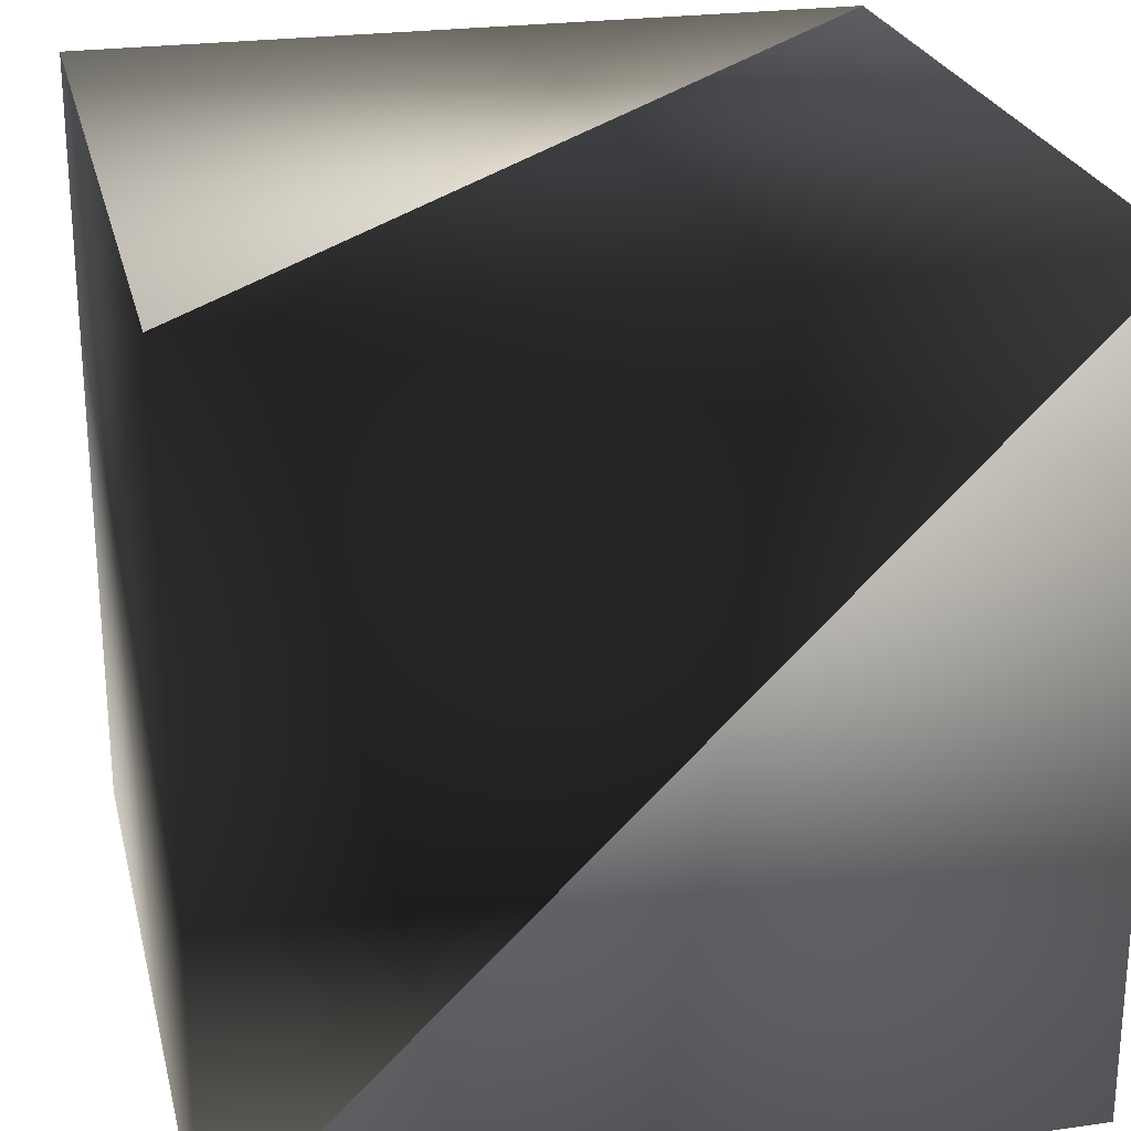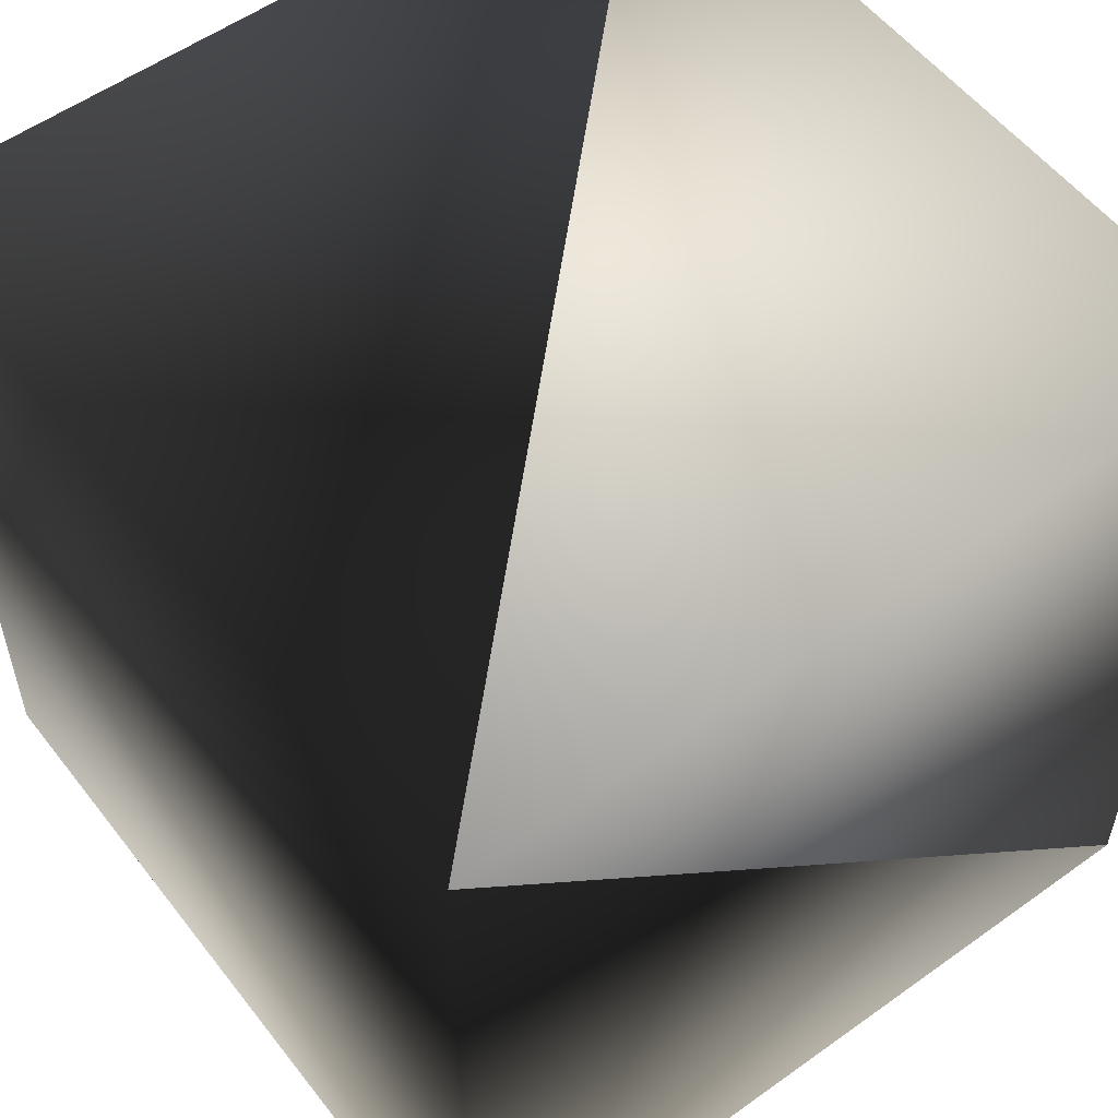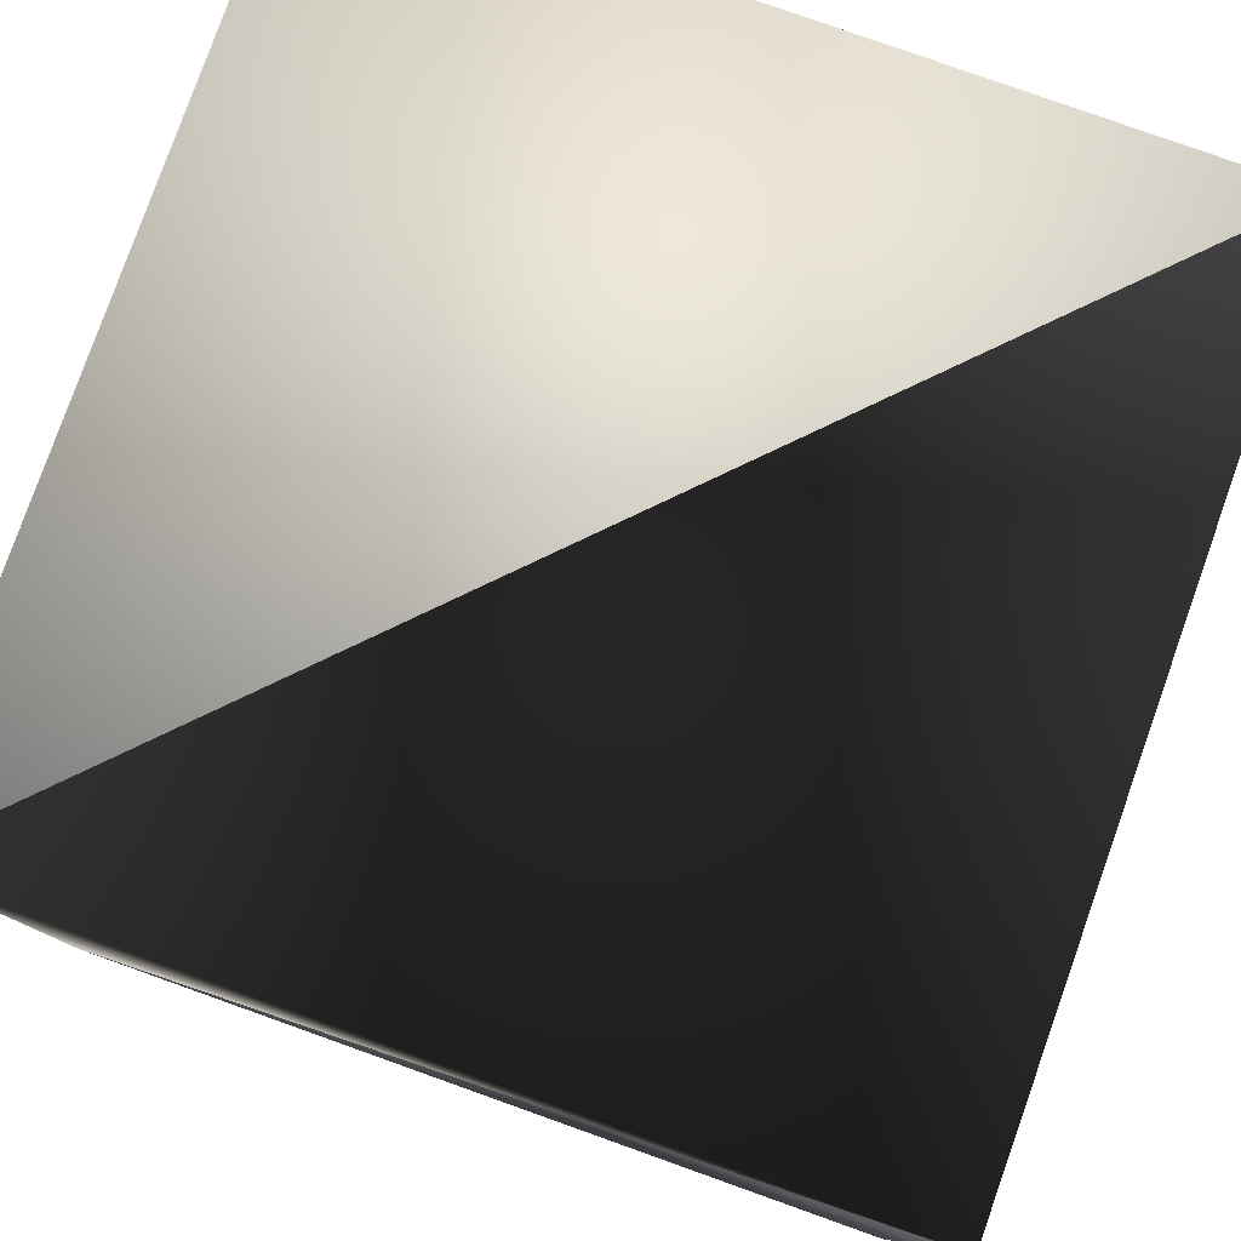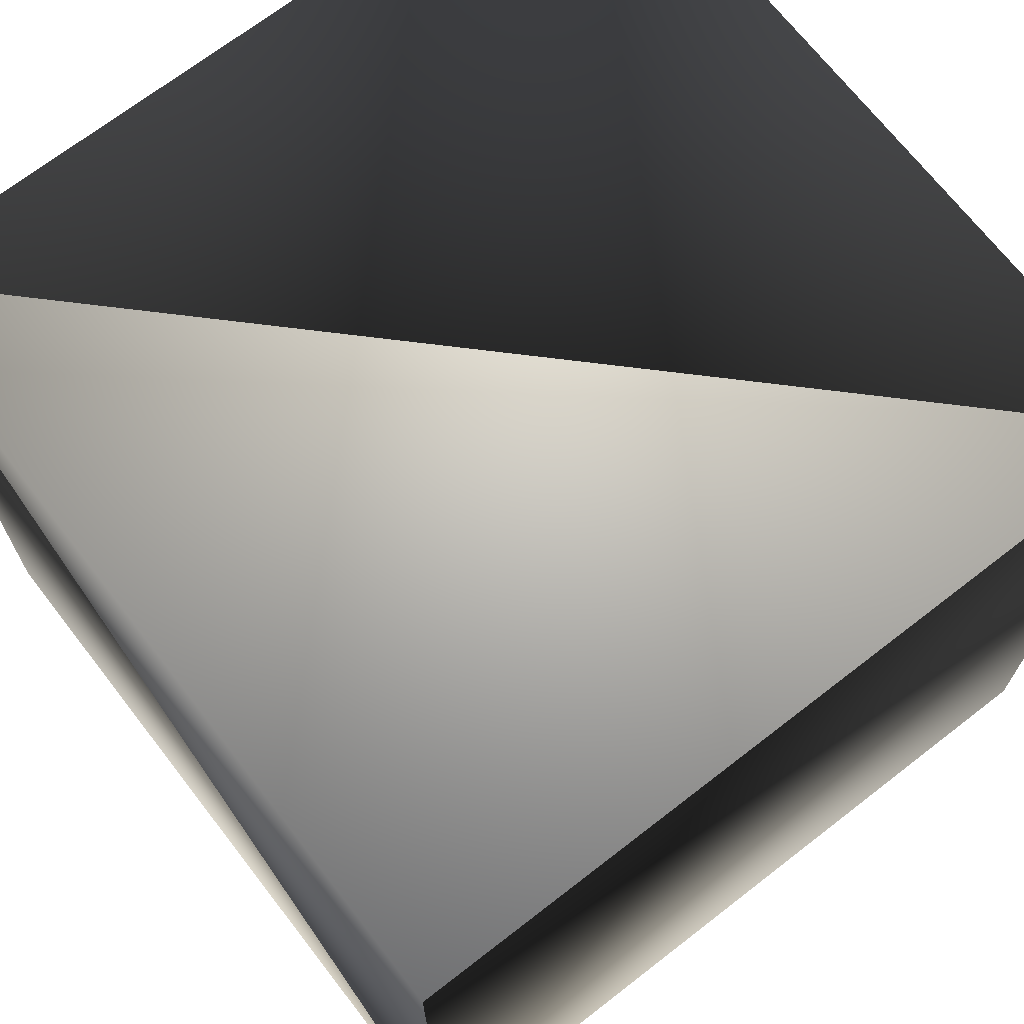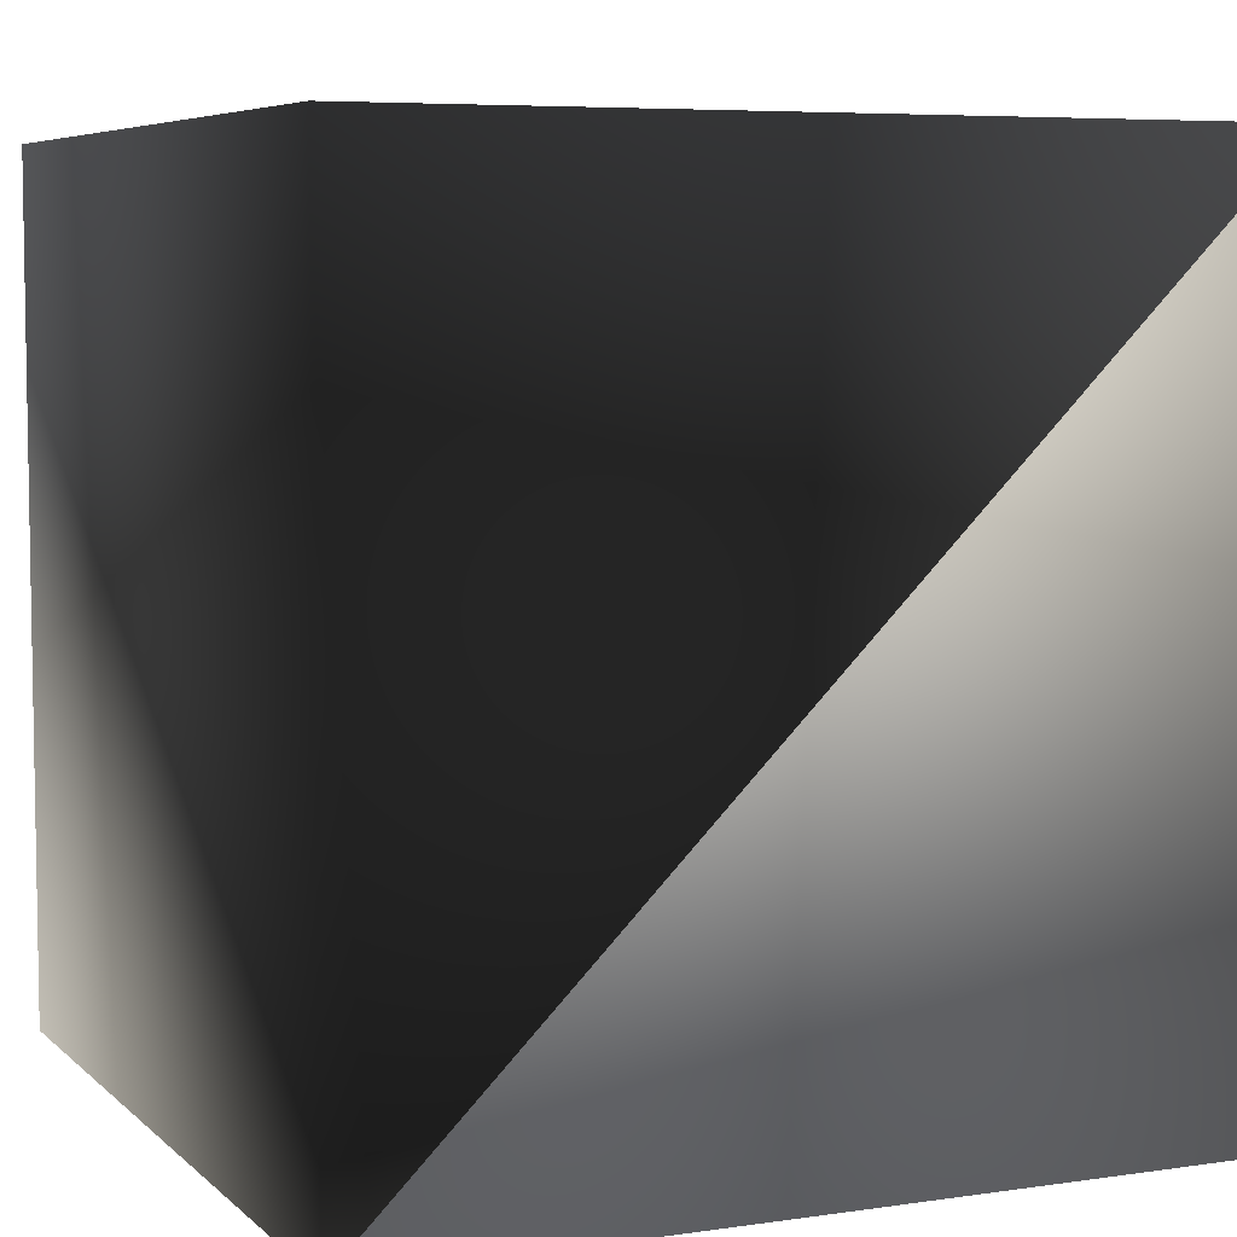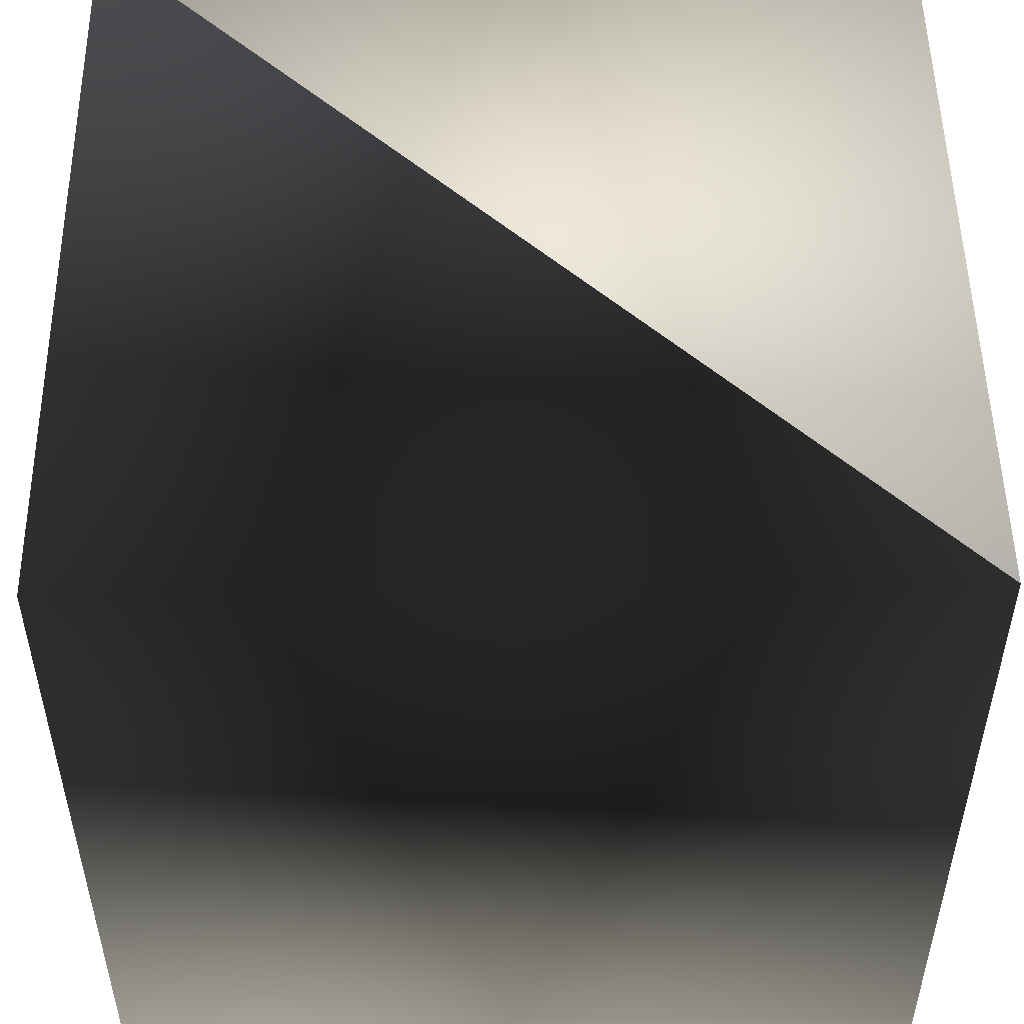
<metadata>
{"format":"obj","ext":"obj","renderer":"f3d","projection":"perspective","resolution":1024,"background":"white","views":[{"elev":24.5,"azim":166.9,"up":"+Z"},{"elev":55.2,"azim":-37.1,"up":"+Z"},{"elev":79.9,"azim":-160.4,"up":"+Z"},{"elev":69.9,"azim":52.2,"up":"+Z"},{"elev":6.2,"azim":-23.9,"up":"+Y"},{"elev":51.3,"azim":-90.9,"up":"+Z"}]}
</metadata>
<code>
v -1 -1 1
v -1 1 1
v 1 1 1
v 1 -1 1
v -1 -1 -1
v -1 1 -1
v 1 1 -1
v 1 -1 -1
g default
f 3 2 1
f 1 3 4
f 1 2 5
f 6 5 2
f 7 2 3
f 6 7 2
f 4 8 3
f 7 3 8
f 5 8 1
f 4 8 1
f 5 6 8
f 7 6 8

</code>
